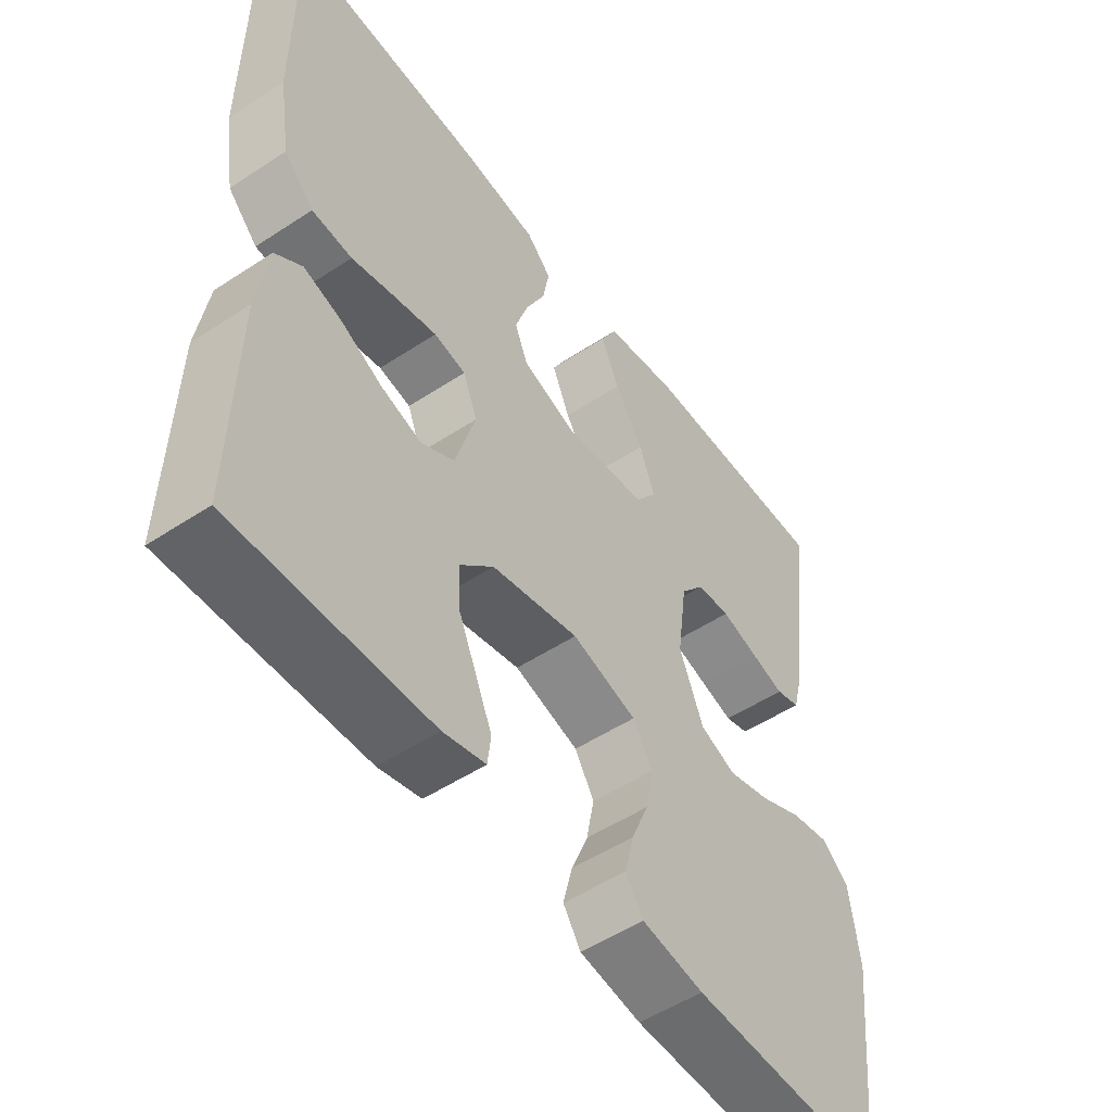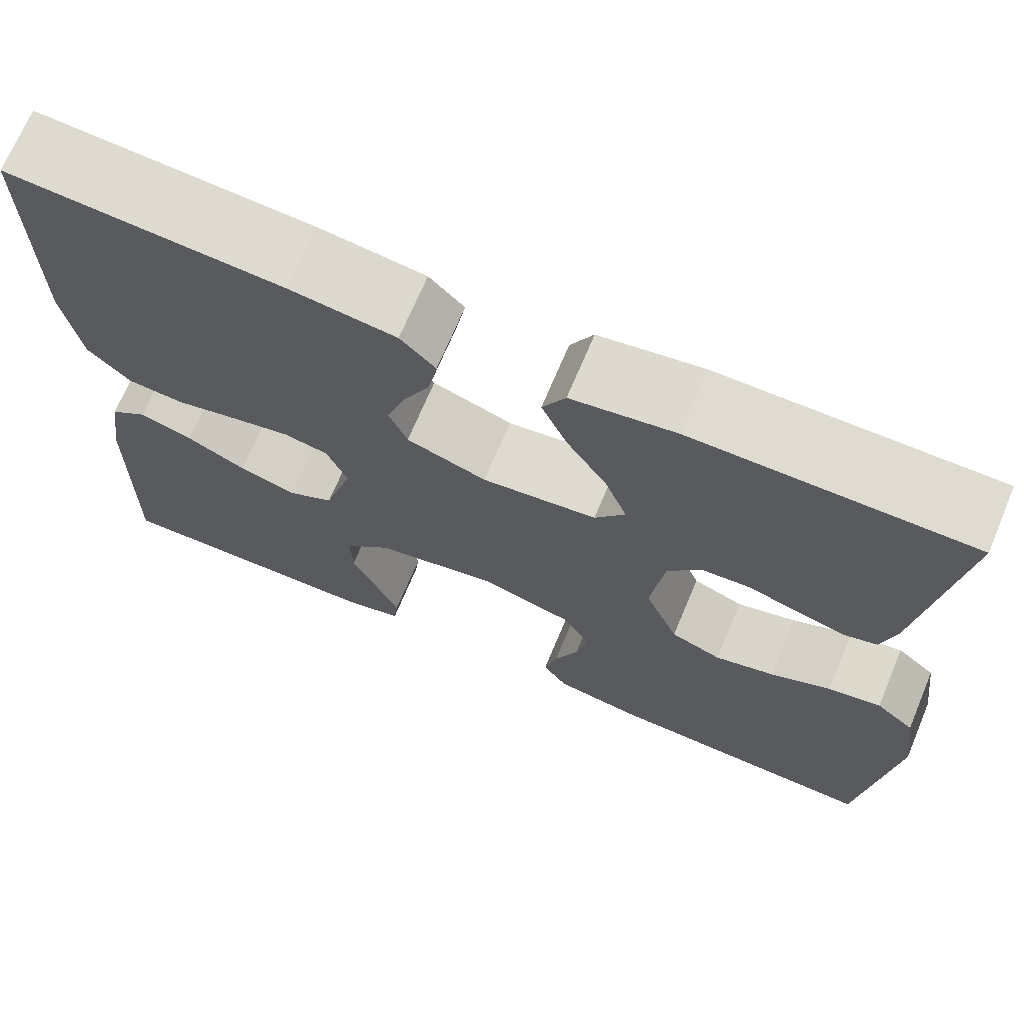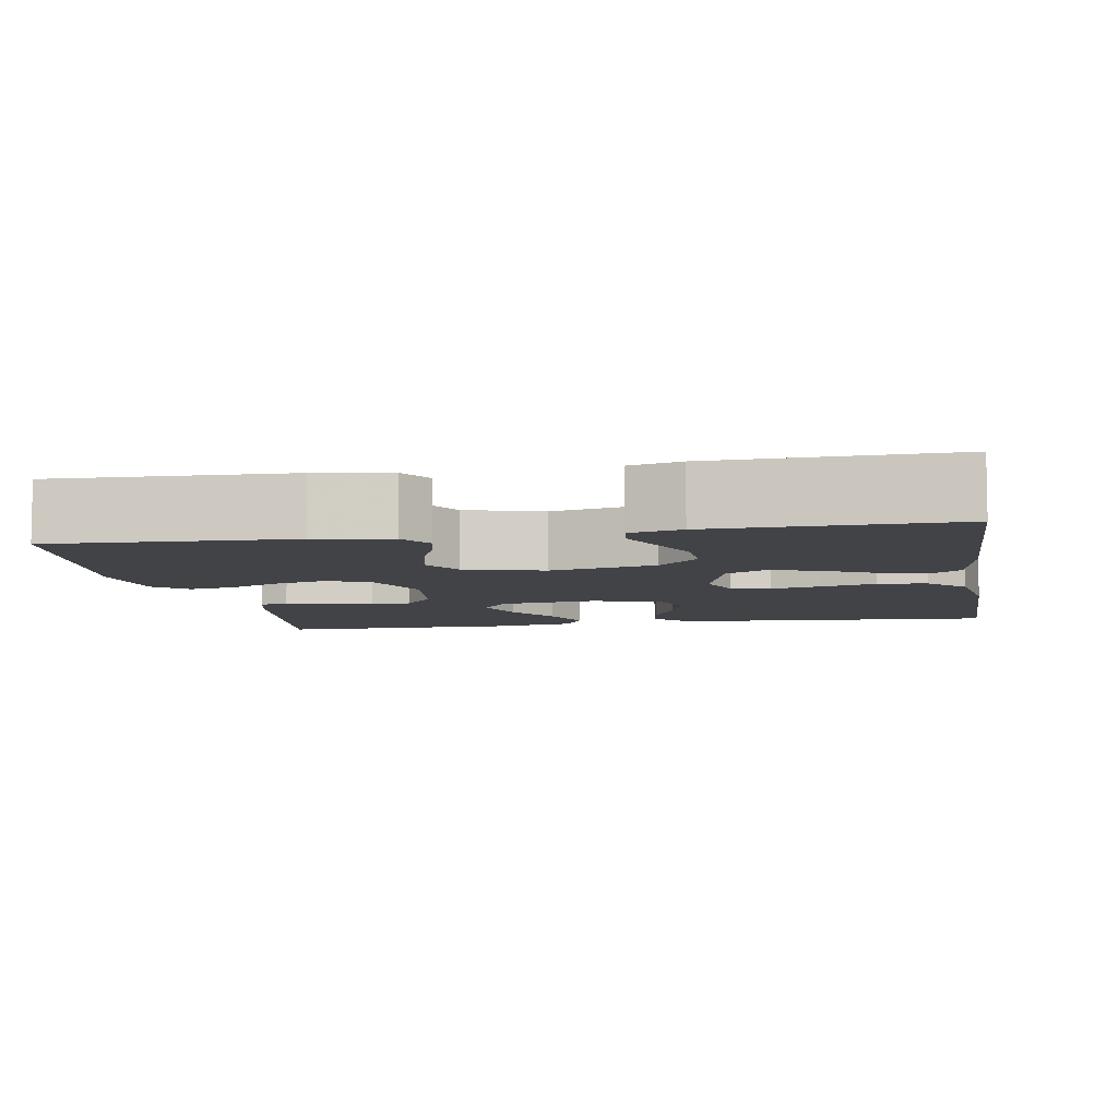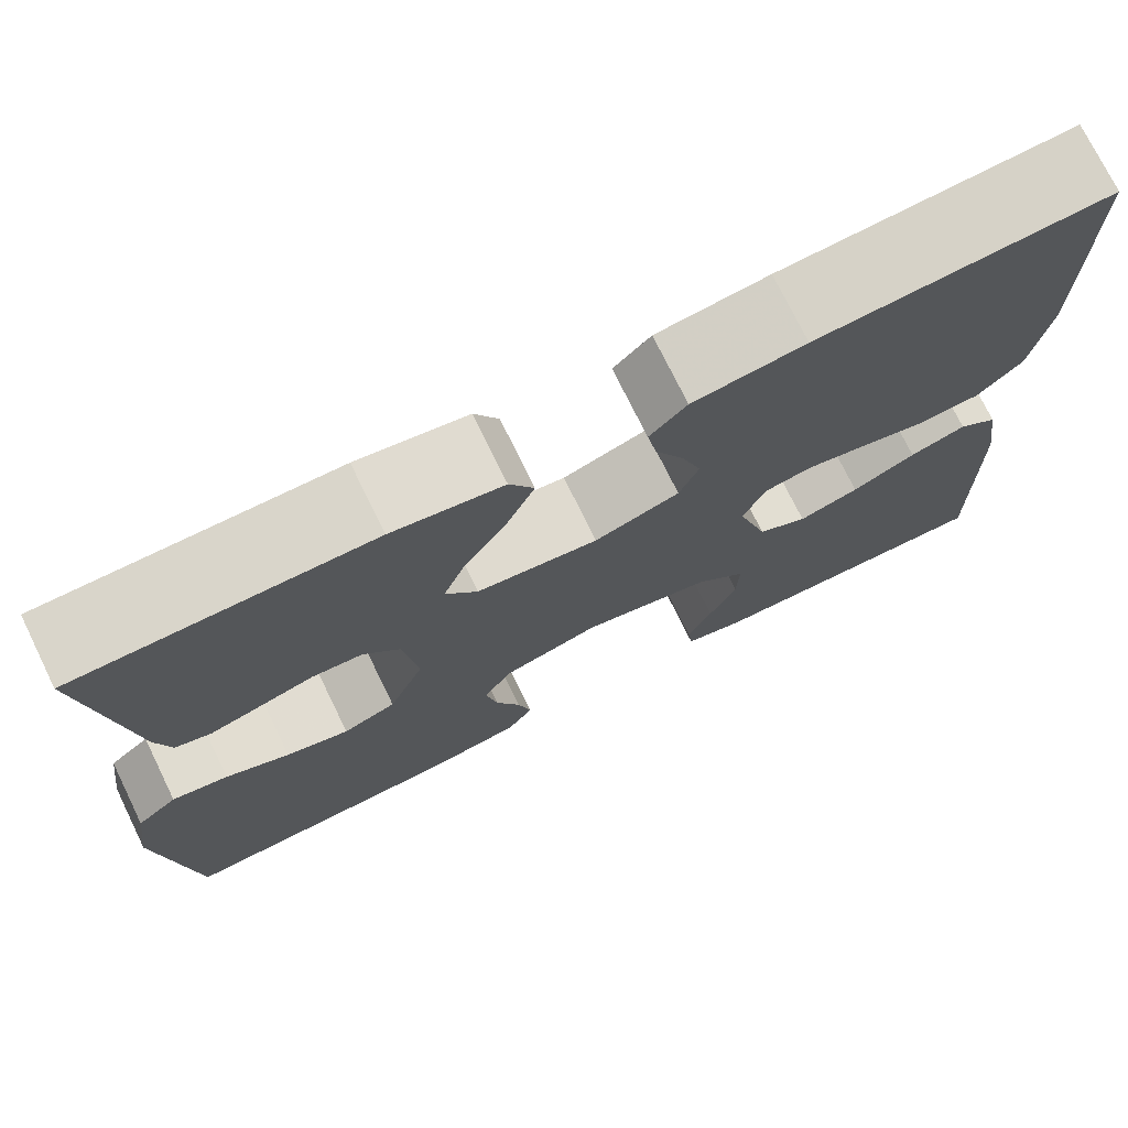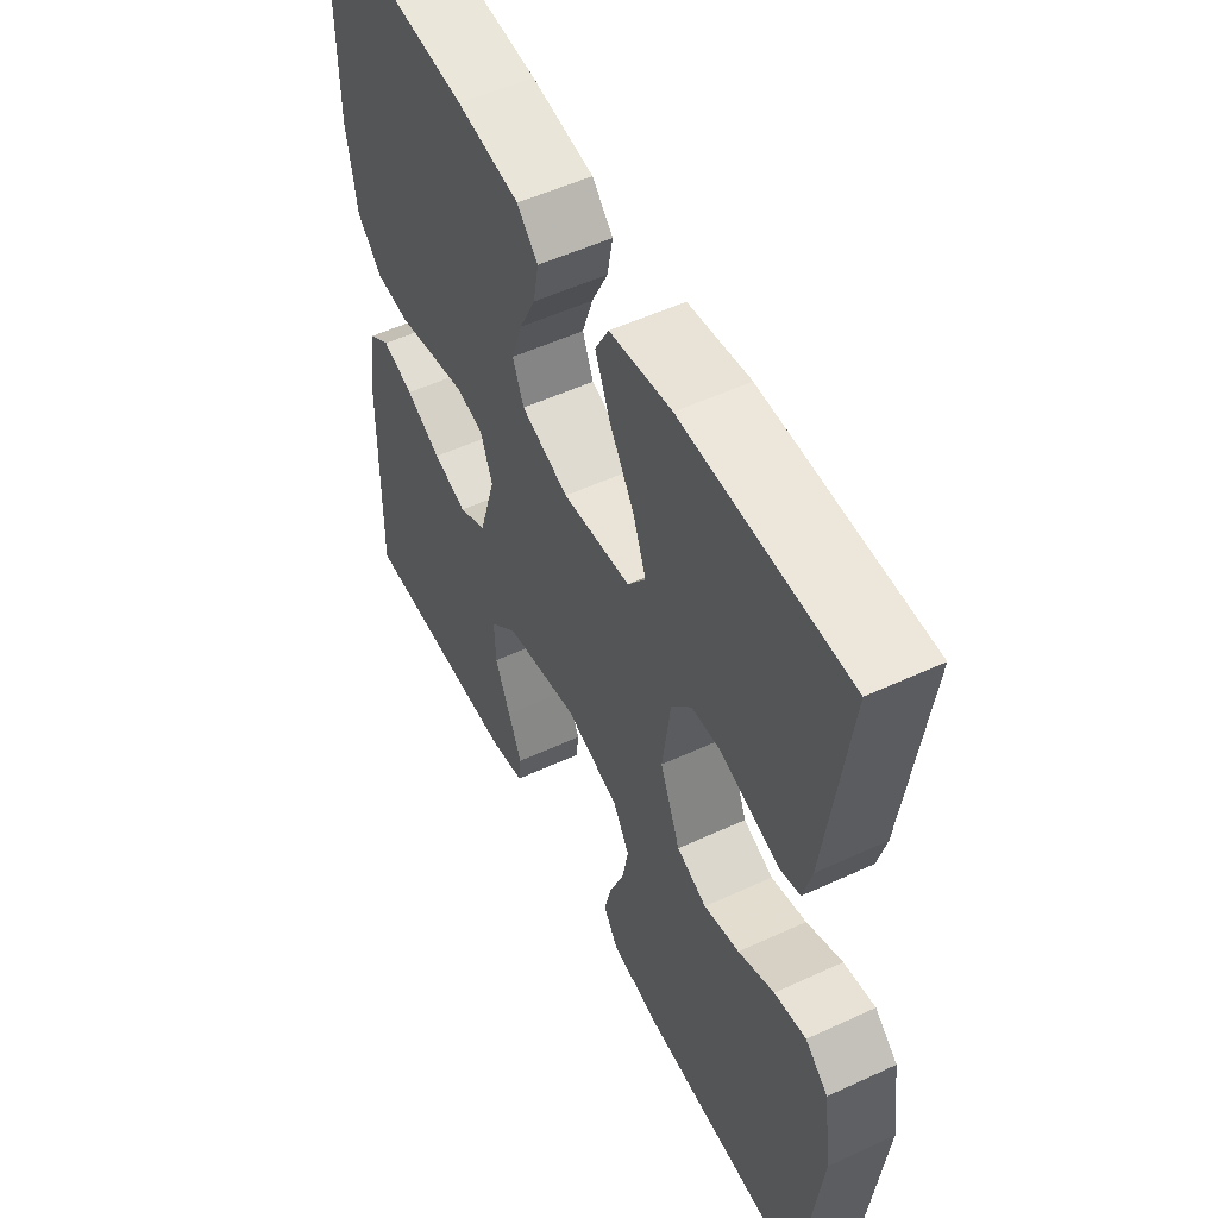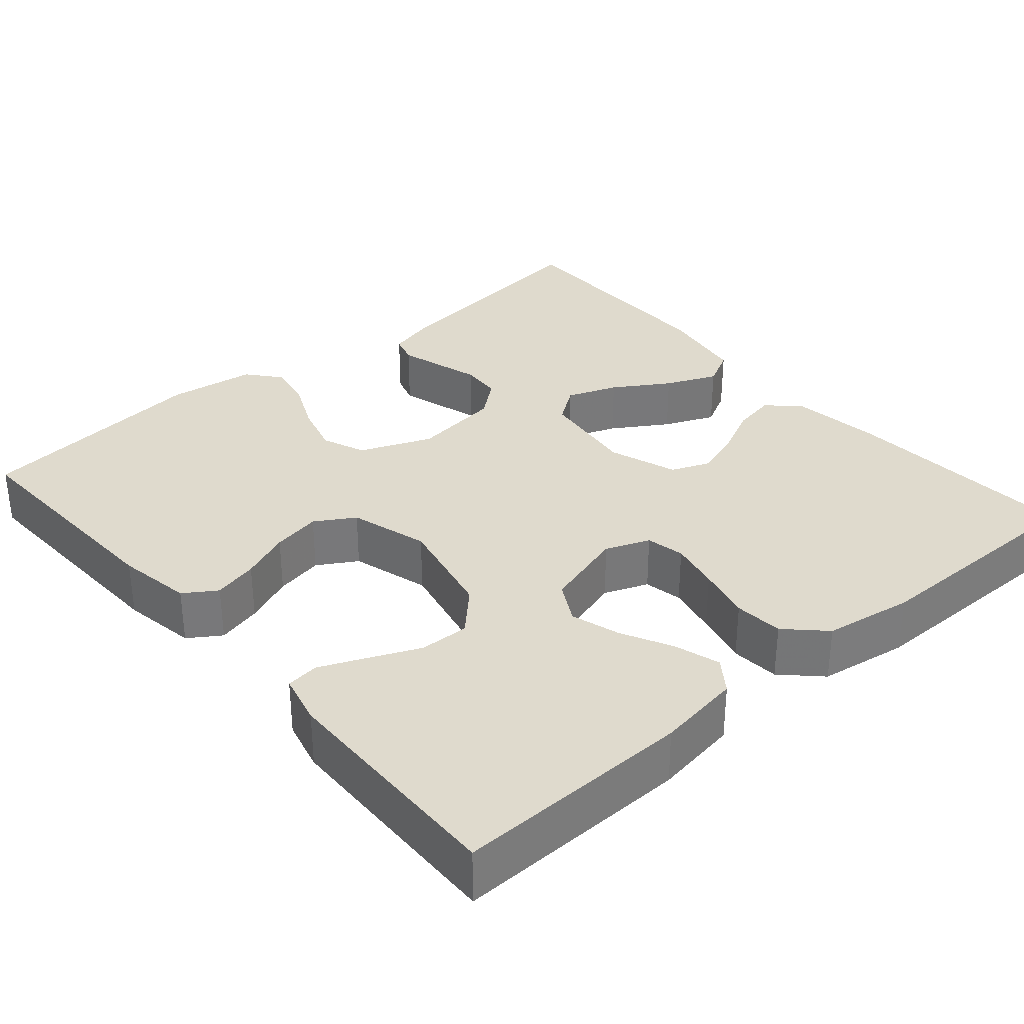
<metadata>
{"format":"obj","ext":"obj","renderer":"f3d","projection":"perspective","resolution":1024,"background":"white","views":[{"elev":-52.0,"azim":-54.6,"up":"+Z"},{"elev":70.2,"azim":22.8,"up":"+Z"},{"elev":-7.1,"azim":-170.1,"up":"+Y"},{"elev":74.6,"azim":153.9,"up":"+Z"},{"elev":53.5,"azim":63.7,"up":"+Z"},{"elev":32.9,"azim":-130.7,"up":"+Y"}]}
</metadata>
<code>
v -0.5 0.07 -0.5
v -0.494 0.07 -0.2
v -0.478 0.07 -0.093
v -0.437 0.07 -0.063
v -0.379 0.07 -0.081
v -0.314 0.07 -0.114
v -0.252 0.07 -0.133
v -0.201 0.07 -0.105
v -0.17 0.07 0
v -0.192 0.07 0.056
v -0.241 0.07 0.066
v -0.305 0.07 0.052
v -0.374 0.07 0.035
v -0.436 0.07 0.04
v -0.482 0.07 0.087
v -0.5 0.07 0.2
v -0.5 0.07 0.5
v -0.2 0.07 0.482
v -0.085 0.07 0.467
v -0.047 0.07 0.428
v -0.057 0.07 0.373
v -0.087 0.07 0.311
v -0.107 0.07 0.251
v -0.087 0.07 0.202
v 0 0.07 0.172
v 0.125 0.07 0.188
v 0.158 0.07 0.234
v 0.134 0.07 0.298
v 0.09 0.07 0.368
v 0.062 0.07 0.433
v 0.087 0.07 0.48
v 0.2 0.07 0.499
v 0.5 0.07 0.5
v 0.461 0.07 0.2
v 0.446 0.07 0.142
v 0.409 0.07 0.131
v 0.357 0.07 0.146
v 0.3 0.07 0.163
v 0.248 0.07 0.159
v 0.211 0.07 0.113
v 0.196 0.07 0
v 0.233 0.07 -0.091
v 0.288 0.07 -0.113
v 0.353 0.07 -0.095
v 0.419 0.07 -0.065
v 0.477 0.07 -0.054
v 0.519 0.07 -0.089
v 0.534 0.07 -0.2
v 0.5 0.07 -0.5
v 0.2 0.07 -0.489
v 0.105 0.07 -0.473
v 0.078 0.07 -0.432
v 0.092 0.07 -0.375
v 0.118 0.07 -0.312
v 0.13 0.07 -0.25
v 0.1 0.07 -0.2
v 0 0.07 -0.171
v -0.134 0.07 -0.2
v -0.185 0.07 -0.25
v -0.183 0.07 -0.313
v -0.155 0.07 -0.377
v -0.13 0.07 -0.435
v -0.135 0.07 -0.477
v -0.2 0.07 -0.493
v -0.5 0 -0.5
v -0.494 0 -0.2
v -0.478 0 -0.093
v -0.437 0 -0.063
v -0.379 0 -0.081
v -0.314 0 -0.114
v -0.252 0 -0.133
v -0.201 0 -0.105
v -0.17 0 0
v -0.192 0 0.056
v -0.241 0 0.066
v -0.305 0 0.052
v -0.374 0 0.035
v -0.436 0 0.04
v -0.482 0 0.087
v -0.5 0 0.2
v -0.5 0 0.5
v -0.2 0 0.482
v -0.085 0 0.467
v -0.047 0 0.428
v -0.057 0 0.373
v -0.087 0 0.311
v -0.107 0 0.251
v -0.087 0 0.202
v 0 0 0.172
v 0.125 0 0.188
v 0.158 0 0.234
v 0.134 0 0.298
v 0.09 0 0.368
v 0.062 0 0.433
v 0.087 0 0.48
v 0.2 0 0.499
v 0.5 0 0.5
v 0.461 0 0.2
v 0.446 0 0.142
v 0.409 0 0.131
v 0.357 0 0.146
v 0.3 0 0.163
v 0.248 0 0.159
v 0.211 0 0.113
v 0.196 0 0
v 0.233 0 -0.091
v 0.288 0 -0.113
v 0.353 0 -0.095
v 0.419 0 -0.065
v 0.477 0 -0.054
v 0.519 0 -0.089
v 0.534 0 -0.2
v 0.5 0 -0.5
v 0.2 0 -0.489
v 0.105 0 -0.473
v 0.078 0 -0.432
v 0.092 0 -0.375
v 0.118 0 -0.312
v 0.13 0 -0.25
v 0.1 0 -0.2
v 0 0 -0.171
v -0.134 0 -0.2
v -0.185 0 -0.25
v -0.183 0 -0.313
v -0.155 0 -0.377
v -0.13 0 -0.435
v -0.135 0 -0.477
v -0.2 0 -0.493
f 60 61 62 63
f 60 63 64 1
f 51 52 53 54
f 51 54 55
f 50 51 55
f 49 50 55
f 48 49 55 56
f 44 45 46 47
f 43 44 47 48
f 35 36 37 38
f 33 34 35 38
f 33 38 39
f 32 33 39 40
f 28 29 30 31
f 27 28 31 32
f 19 20 21 22
f 19 22 23
f 18 19 23
f 17 18 23
f 16 17 23 24
f 12 13 14 15
f 11 12 15 16
f 10 11 16 24
f 3 4 5 6
f 3 6 7
f 2 3 7
f 59 60 1 2
f 58 59 2 7
f 57 58 7 8
f 43 48 56 57
f 42 43 57 8
f 41 42 8 9
f 27 32 40 41
f 26 27 41
f 25 26 41 9
f 9 10 24 25
f 127 126 125 124
f 65 128 127 124
f 118 117 116 115
f 119 118 115
f 119 115 114
f 119 114 113
f 120 119 113 112
f 111 110 109 108
f 112 111 108 107
f 102 101 100 99
f 102 99 98 97
f 103 102 97
f 104 103 97 96
f 95 94 93 92
f 96 95 92 91
f 86 85 84 83
f 87 86 83
f 87 83 82
f 87 82 81
f 88 87 81 80
f 79 78 77 76
f 80 79 76 75
f 88 80 75 74
f 70 69 68 67
f 71 70 67
f 71 67 66
f 66 65 124 123
f 71 66 123 122
f 72 71 122 121
f 121 120 112 107
f 72 121 107 106
f 73 72 106 105
f 105 104 96 91
f 105 91 90
f 73 105 90 89
f 89 88 74 73
f 1 65 66 2
f 2 66 67 3
f 3 67 68 4
f 4 68 69 5
f 5 69 70 6
f 6 70 71 7
f 7 71 72 8
f 8 72 73 9
f 9 73 74 10
f 10 74 75 11
f 11 75 76 12
f 12 76 77 13
f 13 77 78 14
f 14 78 79 15
f 15 79 80 16
f 16 80 81 17
f 17 81 82 18
f 18 82 83 19
f 19 83 84 20
f 20 84 85 21
f 21 85 86 22
f 22 86 87 23
f 23 87 88 24
f 24 88 89 25
f 25 89 90 26
f 26 90 91 27
f 27 91 92 28
f 28 92 93 29
f 29 93 94 30
f 30 94 95 31
f 31 95 96 32
f 32 96 97 33
f 33 97 98 34
f 34 98 99 35
f 35 99 100 36
f 36 100 101 37
f 37 101 102 38
f 38 102 103 39
f 39 103 104 40
f 40 104 105 41
f 41 105 106 42
f 42 106 107 43
f 43 107 108 44
f 44 108 109 45
f 45 109 110 46
f 46 110 111 47
f 47 111 112 48
f 48 112 113 49
f 49 113 114 50
f 50 114 115 51
f 51 115 116 52
f 52 116 117 53
f 53 117 118 54
f 54 118 119 55
f 55 119 120 56
f 56 120 121 57
f 57 121 122 58
f 58 122 123 59
f 59 123 124 60
f 60 124 125 61
f 61 125 126 62
f 62 126 127 63
f 63 127 128 64
f 64 128 65 1

</code>
